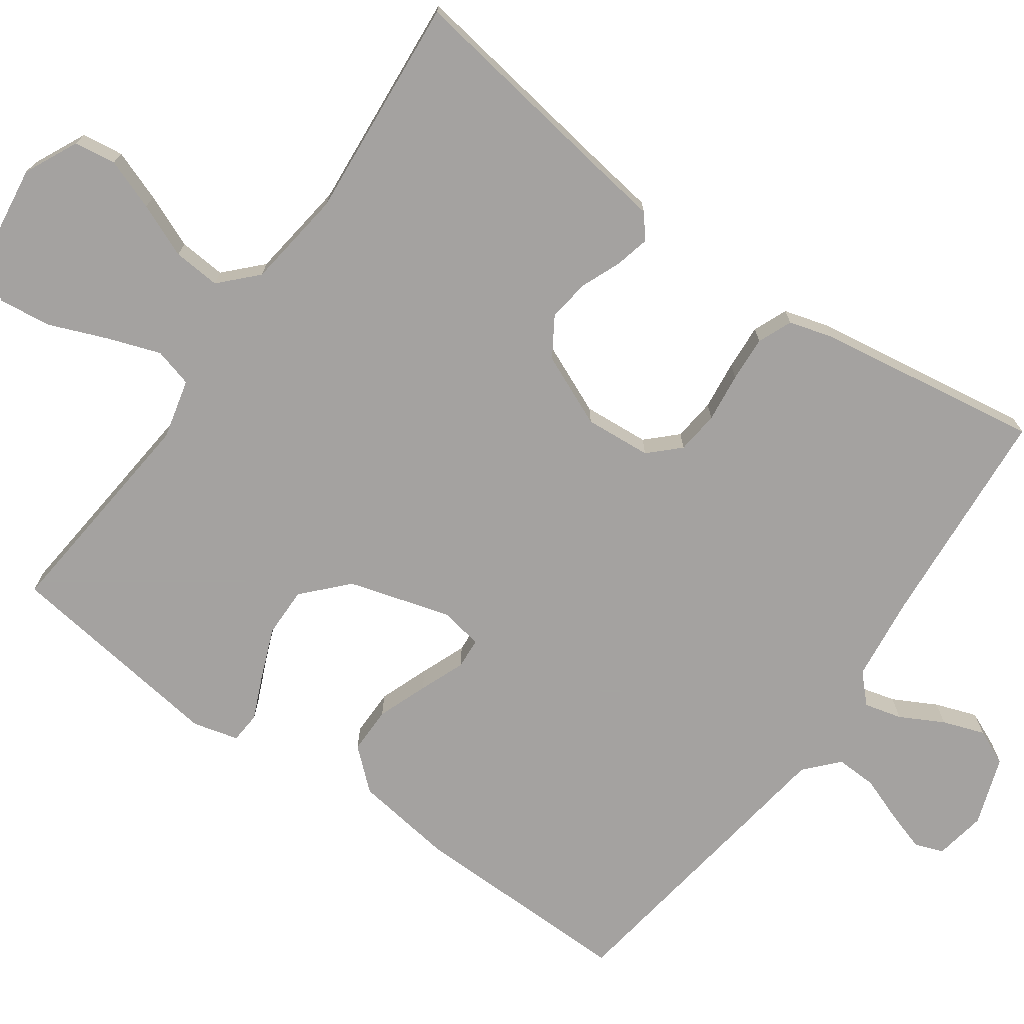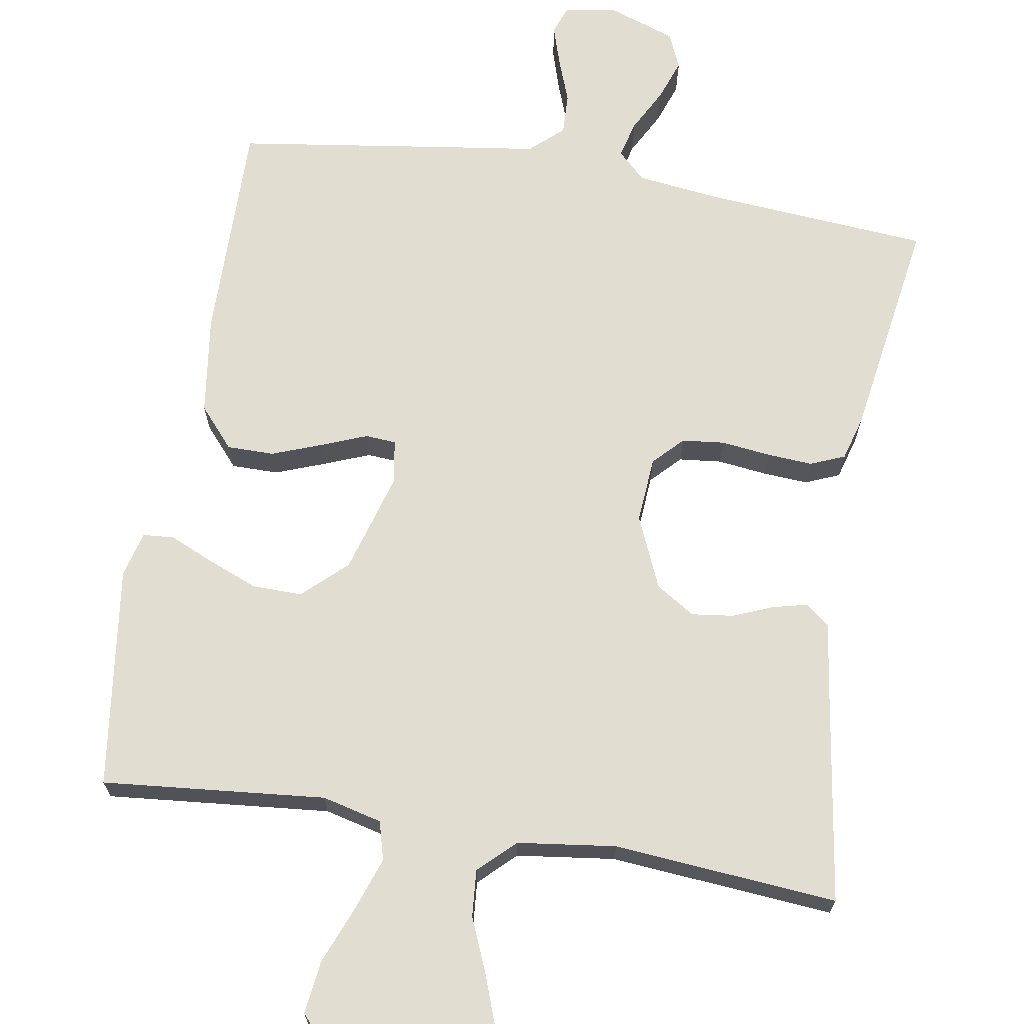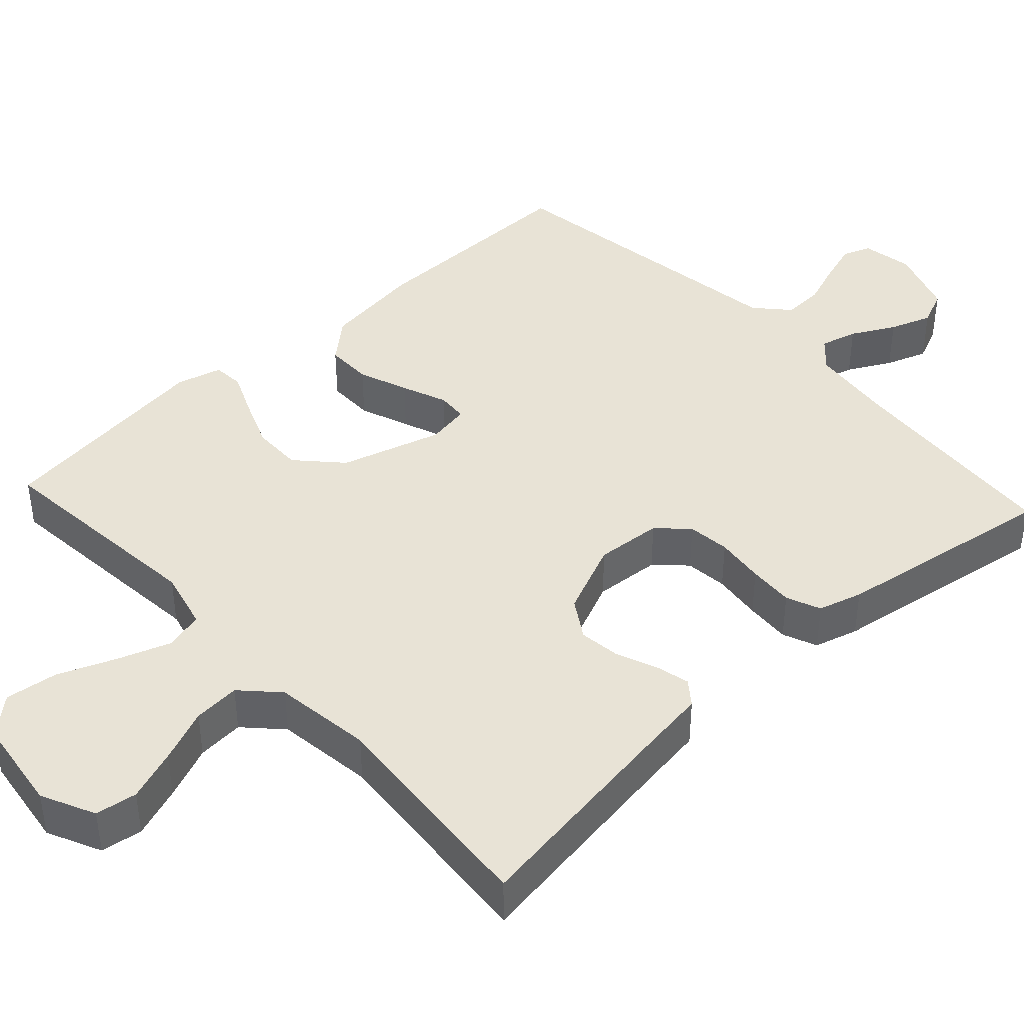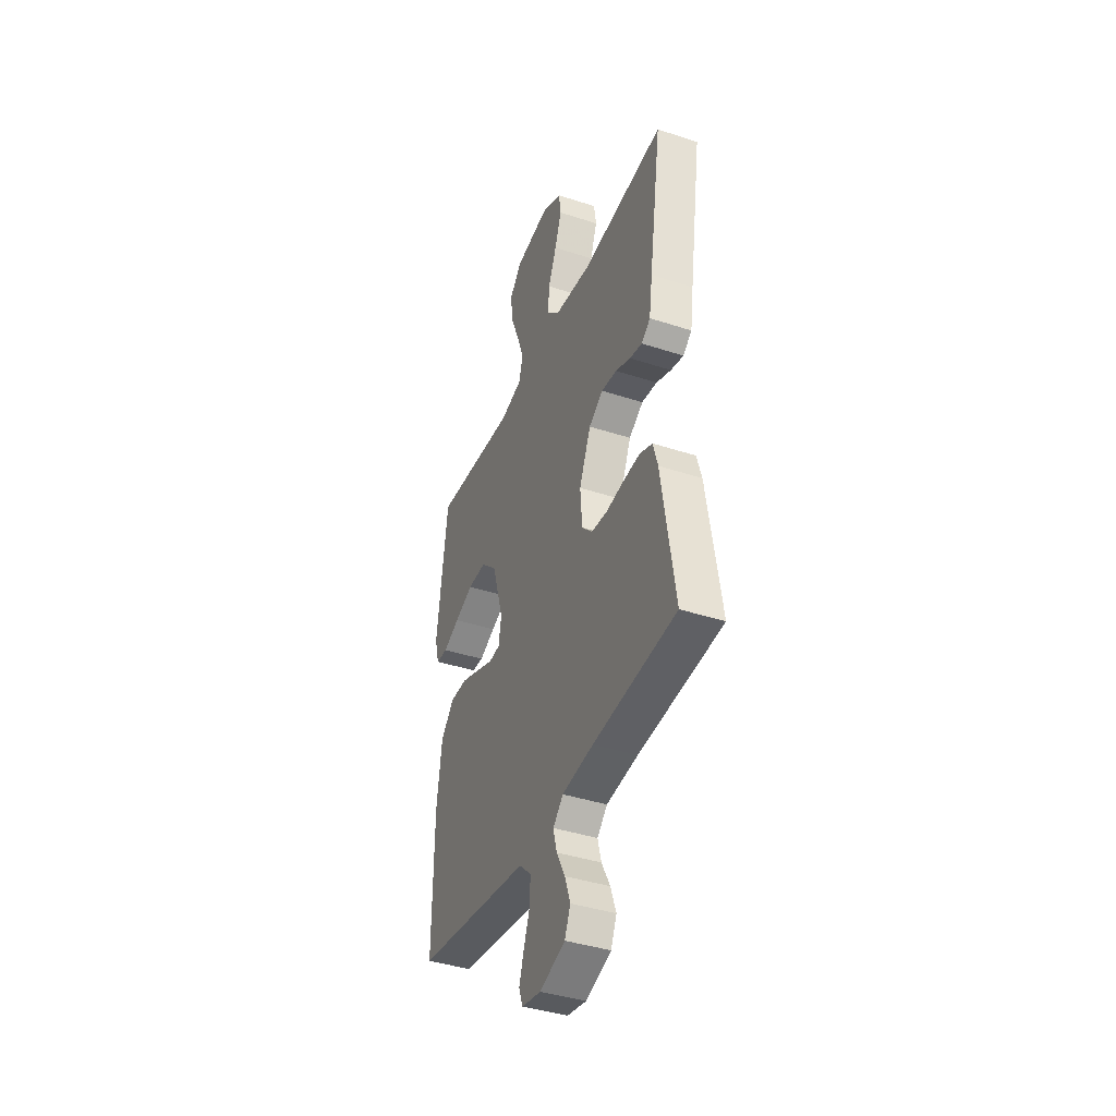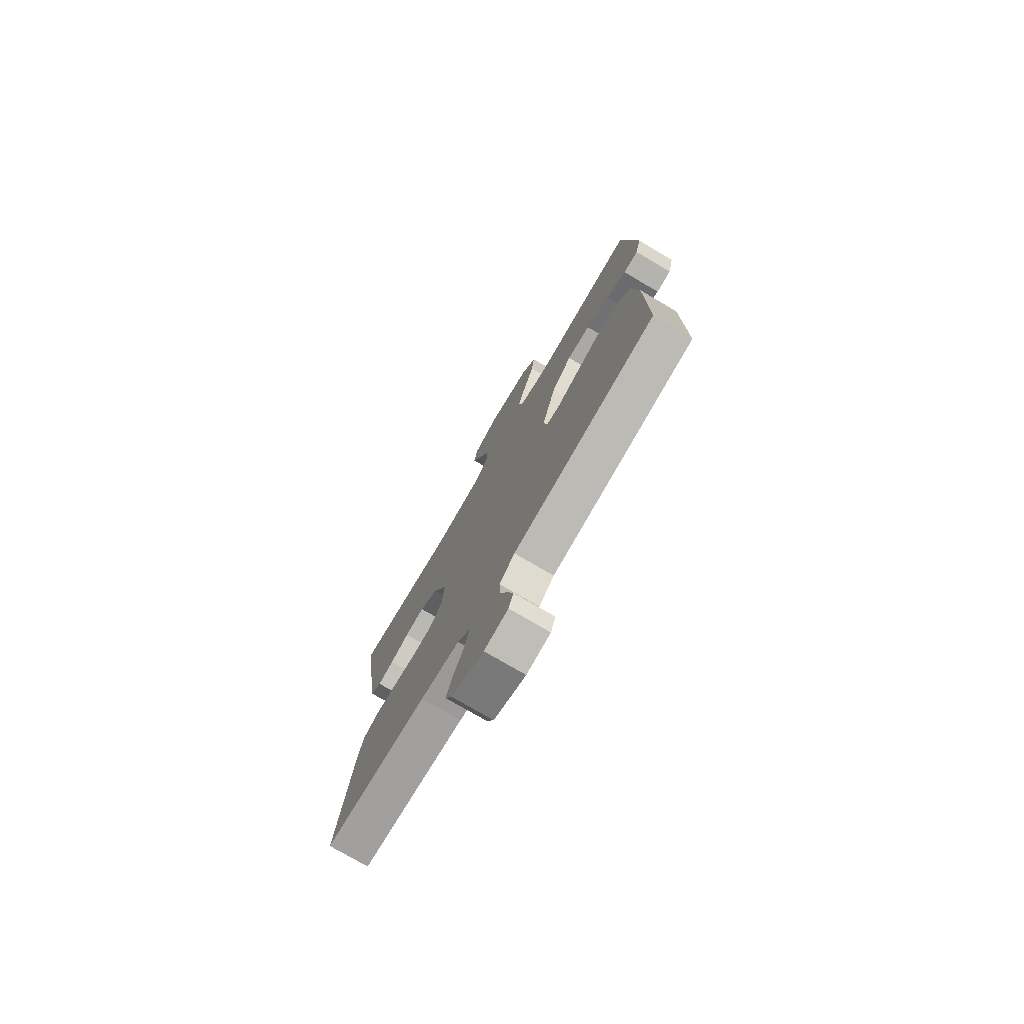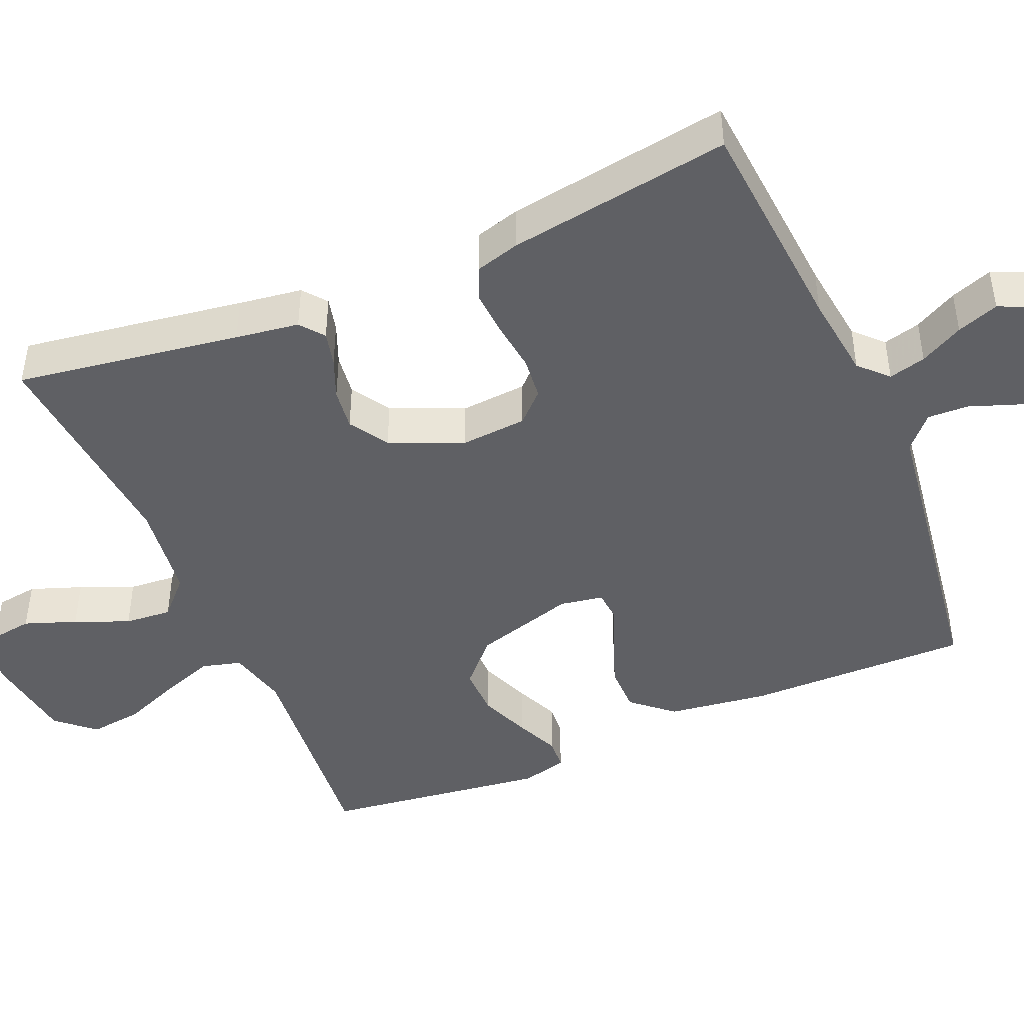
<metadata>
{"format":"obj","ext":"obj","renderer":"f3d","projection":"perspective","resolution":1024,"background":"white","views":[{"elev":-72.7,"azim":54.5,"up":"+Y"},{"elev":68.5,"azim":9.4,"up":"+Y"},{"elev":41.8,"azim":47.3,"up":"+Y"},{"elev":-40.1,"azim":68.0,"up":"+Z"},{"elev":-76.1,"azim":-120.5,"up":"+Z"},{"elev":-45.1,"azim":113.1,"up":"+Y"}]}
</metadata>
<code>
v -0.5 0.07 0.5
v -0.2 0.07 0.472
v -0.12 0.07 0.492
v -0.106 0.07 0.544
v -0.131 0.07 0.615
v -0.162 0.07 0.692
v -0.171 0.07 0.763
v -0.127 0.07 0.813
v 0 0.07 0.831
v 0.072 0.07 0.797
v 0.08 0.07 0.741
v 0.055 0.07 0.672
v 0.025 0.07 0.6
v 0.02 0.07 0.537
v 0.068 0.07 0.491
v 0.2 0.07 0.474
v 0.5 0.07 0.5
v 0.455 0.07 0.2
v 0.443 0.07 0.115
v 0.411 0.07 0.09
v 0.365 0.07 0.101
v 0.311 0.07 0.123
v 0.255 0.07 0.13
v 0.203 0.07 0.097
v 0.161 0.07 0
v 0.168 0.07 -0.089
v 0.206 0.07 -0.128
v 0.263 0.07 -0.134
v 0.329 0.07 -0.126
v 0.39 0.07 -0.122
v 0.436 0.07 -0.141
v 0.453 0.07 -0.2
v 0.5 0.07 -0.5
v 0.2 0.07 -0.524
v 0.086 0.07 -0.538
v 0.049 0.07 -0.574
v 0.062 0.07 -0.624
v 0.093 0.07 -0.682
v 0.113 0.07 -0.738
v 0.092 0.07 -0.786
v 0 0.07 -0.818
v -0.069 0.07 -0.806
v -0.083 0.07 -0.768
v -0.066 0.07 -0.714
v -0.044 0.07 -0.654
v -0.042 0.07 -0.599
v -0.086 0.07 -0.559
v -0.2 0.07 -0.543
v -0.5 0.07 -0.5
v -0.497 0.07 -0.2
v -0.479 0.07 -0.066
v -0.432 0.07 -0.012
v -0.369 0.07 -0.012
v -0.302 0.07 -0.037
v -0.241 0.07 -0.061
v -0.2 0.07 -0.058
v -0.19 0.07 0
v -0.23 0.07 0.136
v -0.288 0.07 0.19
v -0.355 0.07 0.189
v -0.422 0.07 0.162
v -0.481 0.07 0.136
v -0.523 0.07 0.139
v -0.539 0.07 0.2
v -0.5 0 0.5
v -0.2 0 0.472
v -0.12 0 0.492
v -0.106 0 0.544
v -0.131 0 0.615
v -0.162 0 0.692
v -0.171 0 0.763
v -0.127 0 0.813
v 0 0 0.831
v 0.072 0 0.797
v 0.08 0 0.741
v 0.055 0 0.672
v 0.025 0 0.6
v 0.02 0 0.537
v 0.068 0 0.491
v 0.2 0 0.474
v 0.5 0 0.5
v 0.455 0 0.2
v 0.443 0 0.115
v 0.411 0 0.09
v 0.365 0 0.101
v 0.311 0 0.123
v 0.255 0 0.13
v 0.203 0 0.097
v 0.161 0 0
v 0.168 0 -0.089
v 0.206 0 -0.128
v 0.263 0 -0.134
v 0.329 0 -0.126
v 0.39 0 -0.122
v 0.436 0 -0.141
v 0.453 0 -0.2
v 0.5 0 -0.5
v 0.2 0 -0.524
v 0.086 0 -0.538
v 0.049 0 -0.574
v 0.062 0 -0.624
v 0.093 0 -0.682
v 0.113 0 -0.738
v 0.092 0 -0.786
v 0 0 -0.818
v -0.069 0 -0.806
v -0.083 0 -0.768
v -0.066 0 -0.714
v -0.044 0 -0.654
v -0.042 0 -0.599
v -0.086 0 -0.559
v -0.2 0 -0.543
v -0.5 0 -0.5
v -0.497 0 -0.2
v -0.479 0 -0.066
v -0.432 0 -0.012
v -0.369 0 -0.012
v -0.302 0 -0.037
v -0.241 0 -0.061
v -0.2 0 -0.058
v -0.19 0 0
v -0.23 0 0.136
v -0.288 0 0.19
v -0.355 0 0.189
v -0.422 0 0.162
v -0.481 0 0.136
v -0.523 0 0.139
v -0.539 0 0.2
f 61 62 63 64
f 60 61 64 1
f 59 60 1 2
f 58 59 2 3
f 57 58 3
f 52 53 54 55
f 50 51 52 55
f 50 55 56
f 47 48 49 50
f 47 50 56
f 46 47 56 57
f 42 43 44 45
f 40 41 42 45
f 40 45 46
f 37 38 39 40
f 36 37 40 46
f 35 36 46 57
f 31 32 33 34
f 28 29 30 31
f 28 31 34 35
f 19 20 21 22
f 18 19 22 23
f 16 17 18 23
f 15 16 23 24
f 10 11 12 13
f 8 9 10 13
f 8 13 14
f 5 6 7 8
f 4 5 8 14
f 27 28 35
f 26 27 35 57
f 25 26 57 3
f 14 15 24 25
f 3 4 14 25
f 128 127 126 125
f 65 128 125 124
f 66 65 124 123
f 67 66 123 122
f 67 122 121
f 119 118 117 116
f 119 116 115 114
f 120 119 114
f 114 113 112 111
f 120 114 111
f 121 120 111 110
f 109 108 107 106
f 109 106 105 104
f 110 109 104
f 104 103 102 101
f 110 104 101 100
f 121 110 100 99
f 98 97 96 95
f 95 94 93 92
f 99 98 95 92
f 86 85 84 83
f 87 86 83 82
f 87 82 81 80
f 88 87 80 79
f 77 76 75 74
f 77 74 73 72
f 78 77 72
f 72 71 70 69
f 78 72 69 68
f 99 92 91
f 121 99 91 90
f 67 121 90 89
f 89 88 79 78
f 89 78 68 67
f 1 65 66 2
f 2 66 67 3
f 3 67 68 4
f 4 68 69 5
f 5 69 70 6
f 6 70 71 7
f 7 71 72 8
f 8 72 73 9
f 9 73 74 10
f 10 74 75 11
f 11 75 76 12
f 12 76 77 13
f 13 77 78 14
f 14 78 79 15
f 15 79 80 16
f 16 80 81 17
f 17 81 82 18
f 18 82 83 19
f 19 83 84 20
f 20 84 85 21
f 21 85 86 22
f 22 86 87 23
f 23 87 88 24
f 24 88 89 25
f 25 89 90 26
f 26 90 91 27
f 27 91 92 28
f 28 92 93 29
f 29 93 94 30
f 30 94 95 31
f 31 95 96 32
f 32 96 97 33
f 33 97 98 34
f 34 98 99 35
f 35 99 100 36
f 36 100 101 37
f 37 101 102 38
f 38 102 103 39
f 39 103 104 40
f 40 104 105 41
f 41 105 106 42
f 42 106 107 43
f 43 107 108 44
f 44 108 109 45
f 45 109 110 46
f 46 110 111 47
f 47 111 112 48
f 48 112 113 49
f 49 113 114 50
f 50 114 115 51
f 51 115 116 52
f 52 116 117 53
f 53 117 118 54
f 54 118 119 55
f 55 119 120 56
f 56 120 121 57
f 57 121 122 58
f 58 122 123 59
f 59 123 124 60
f 60 124 125 61
f 61 125 126 62
f 62 126 127 63
f 63 127 128 64
f 64 128 65 1

</code>
